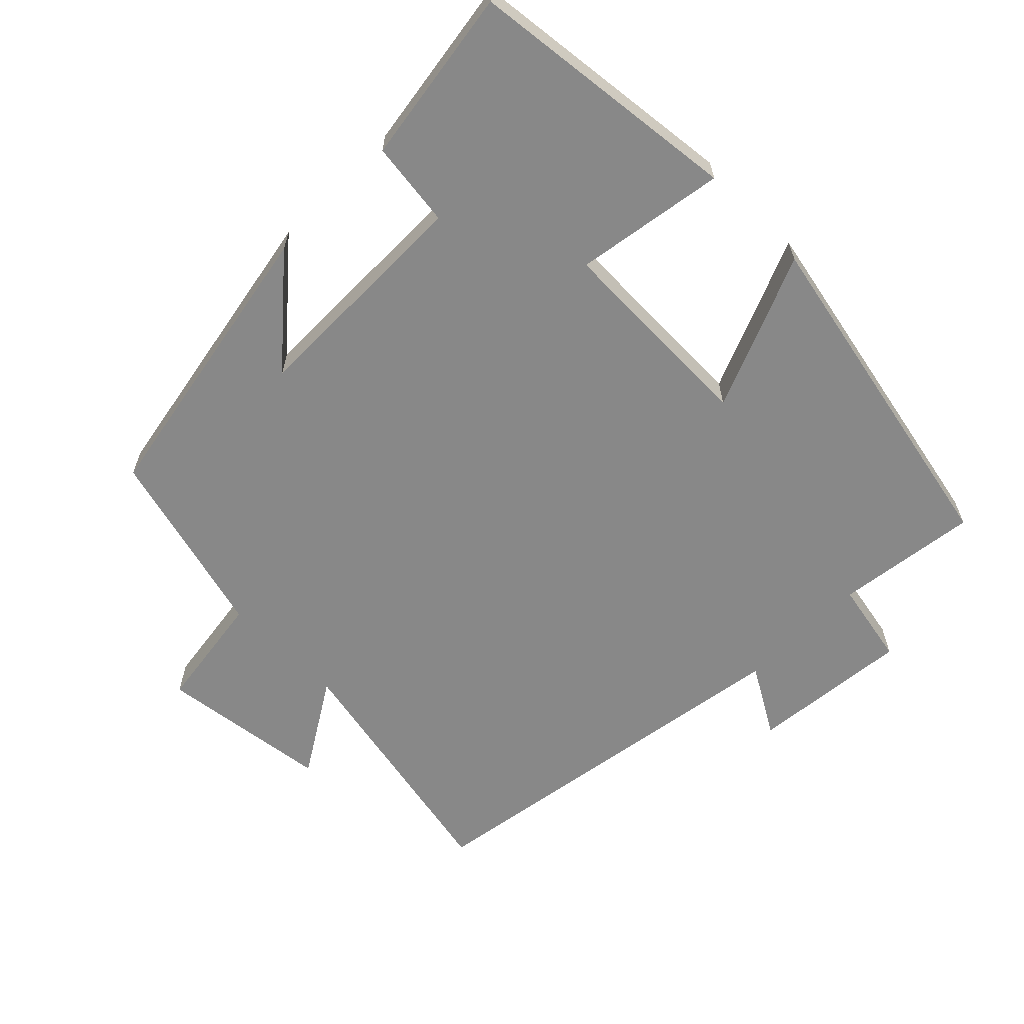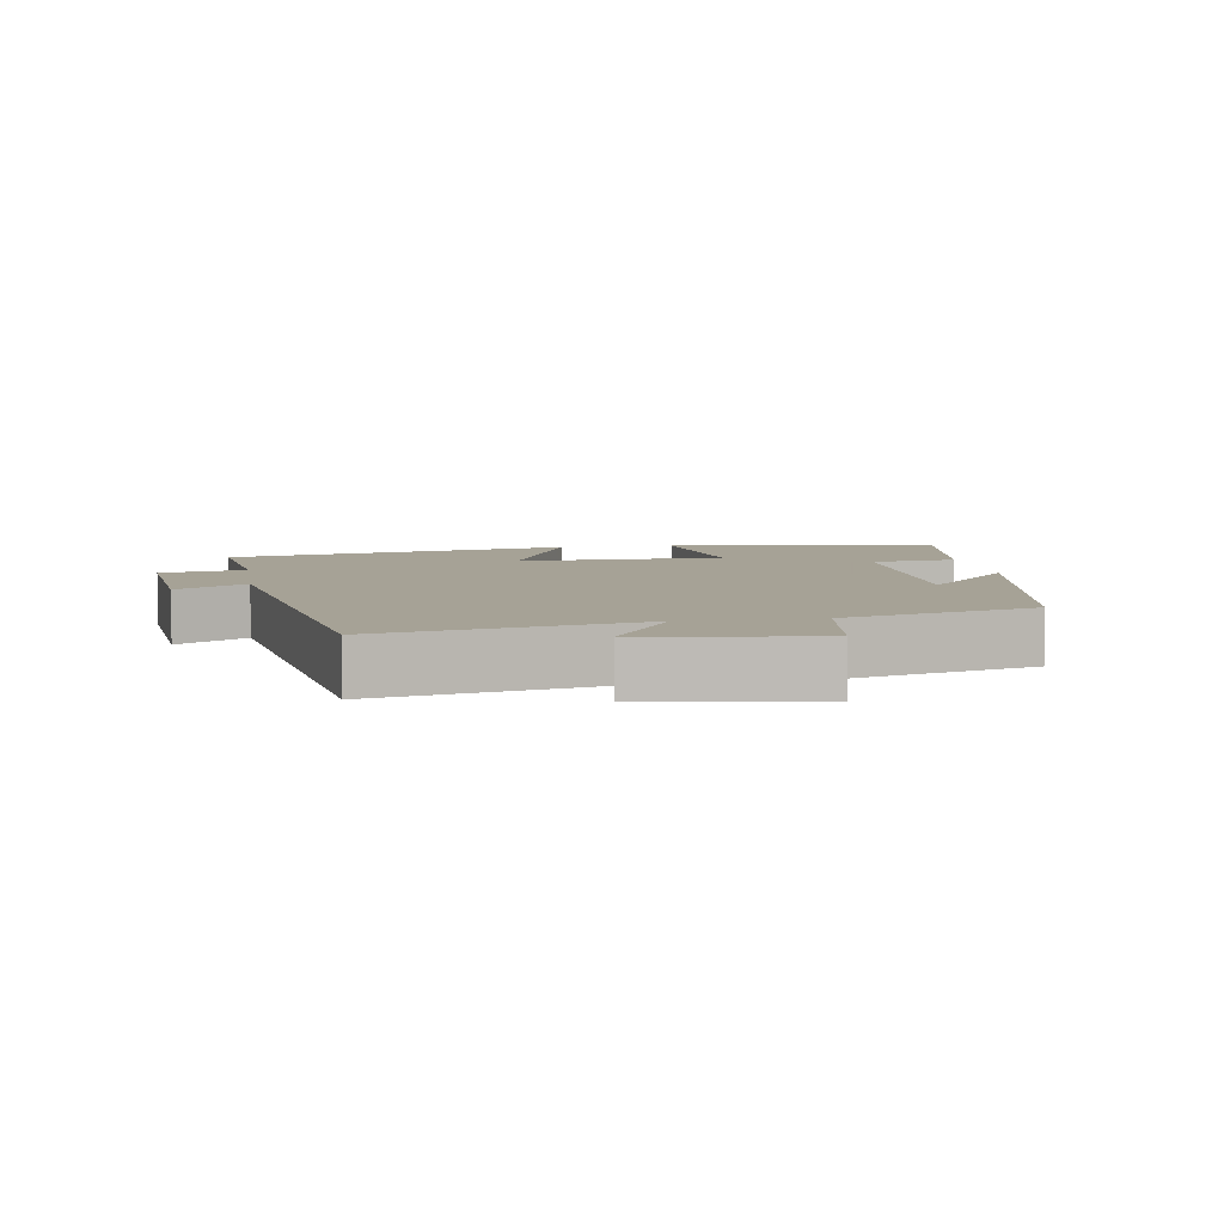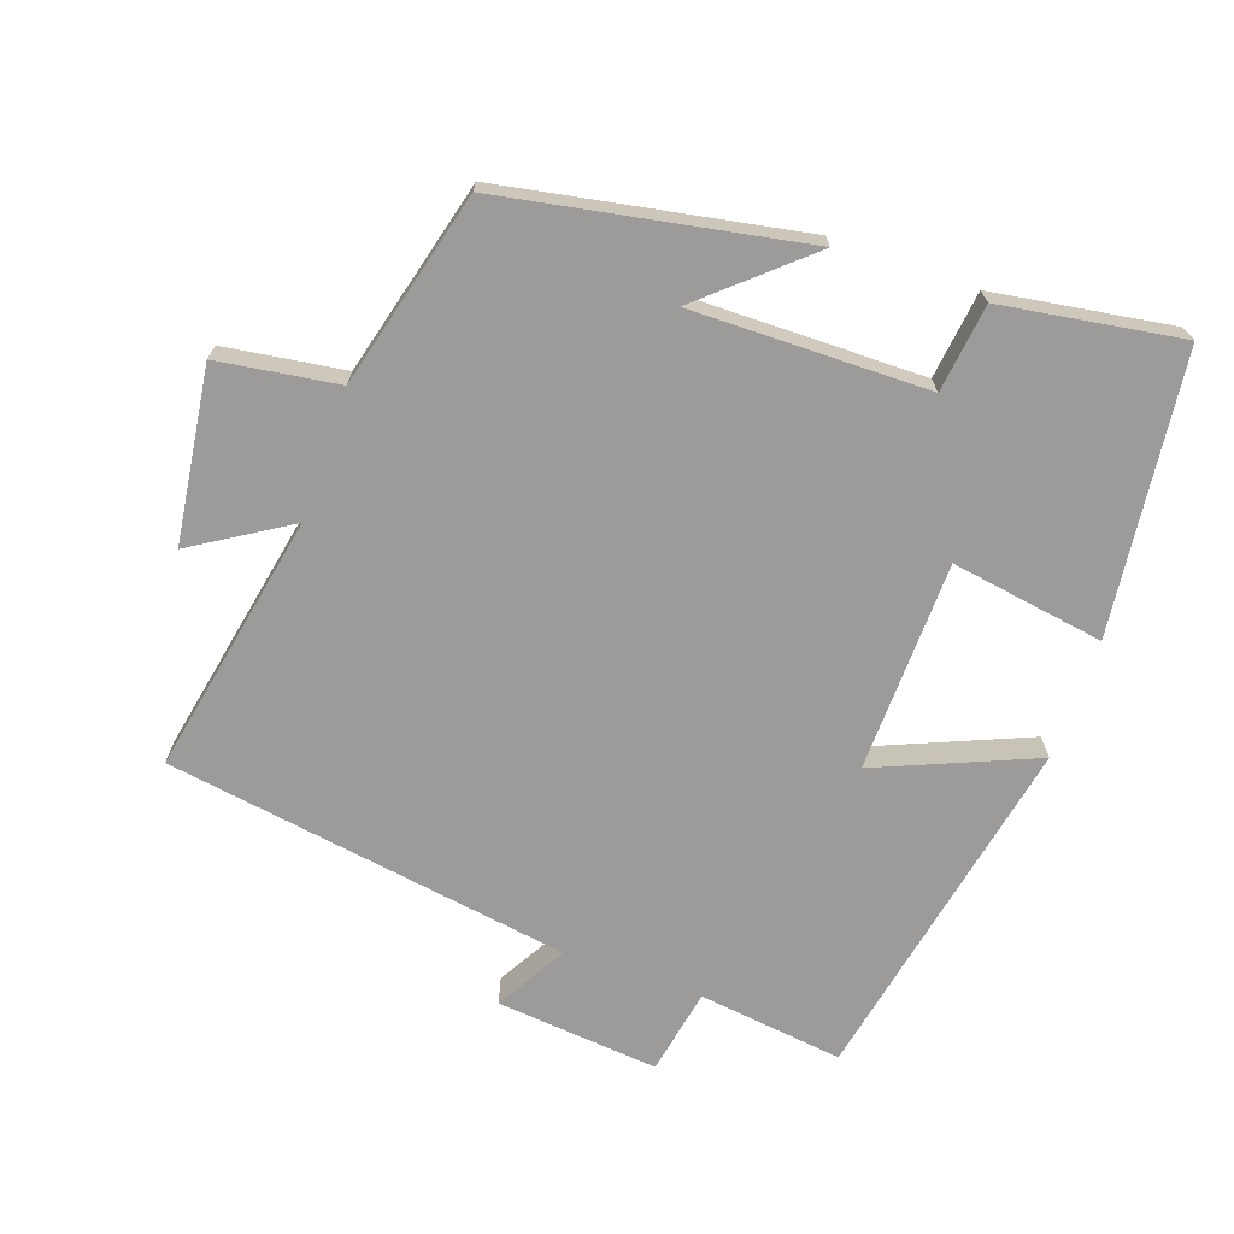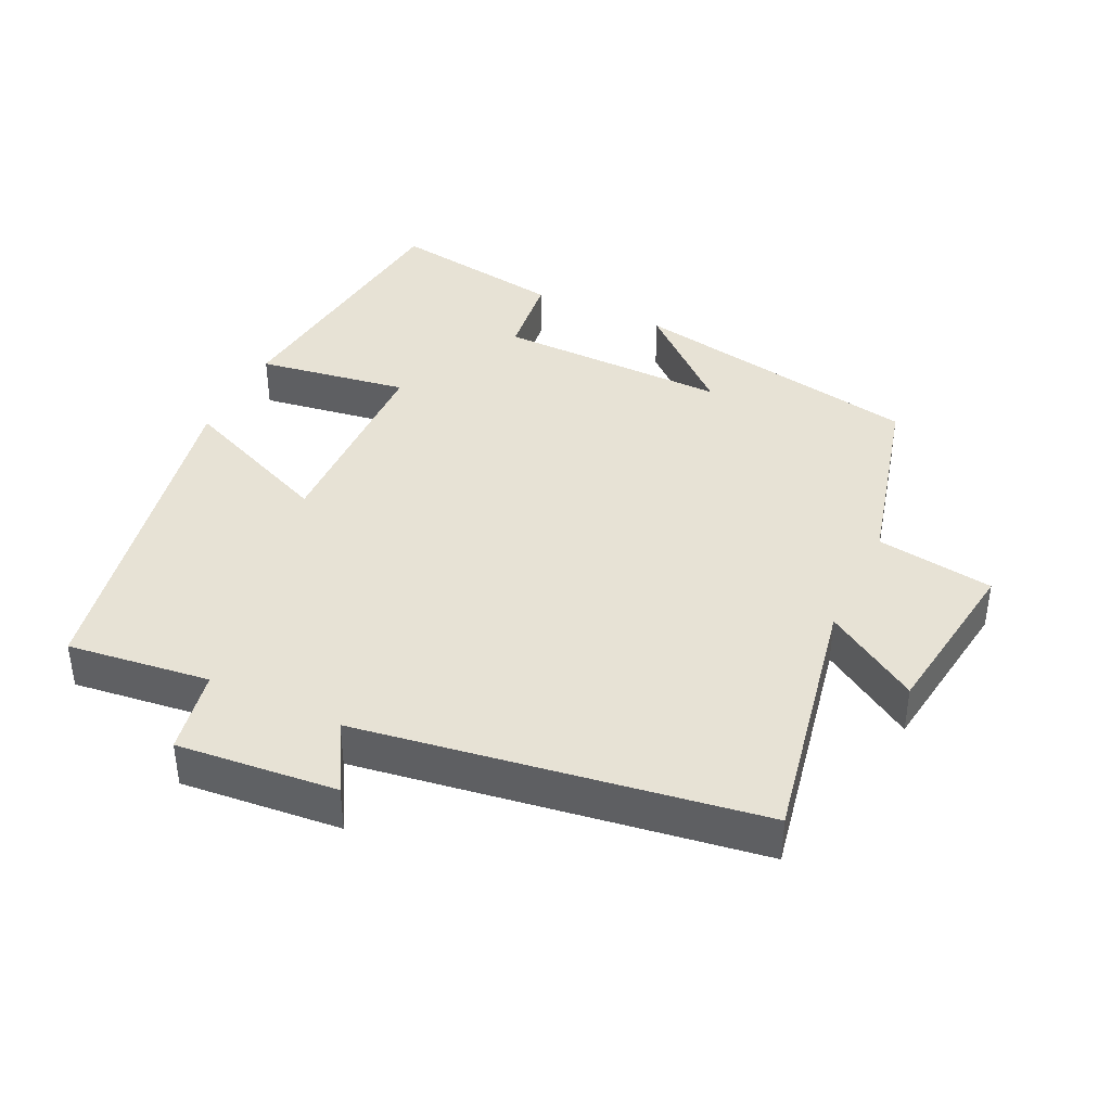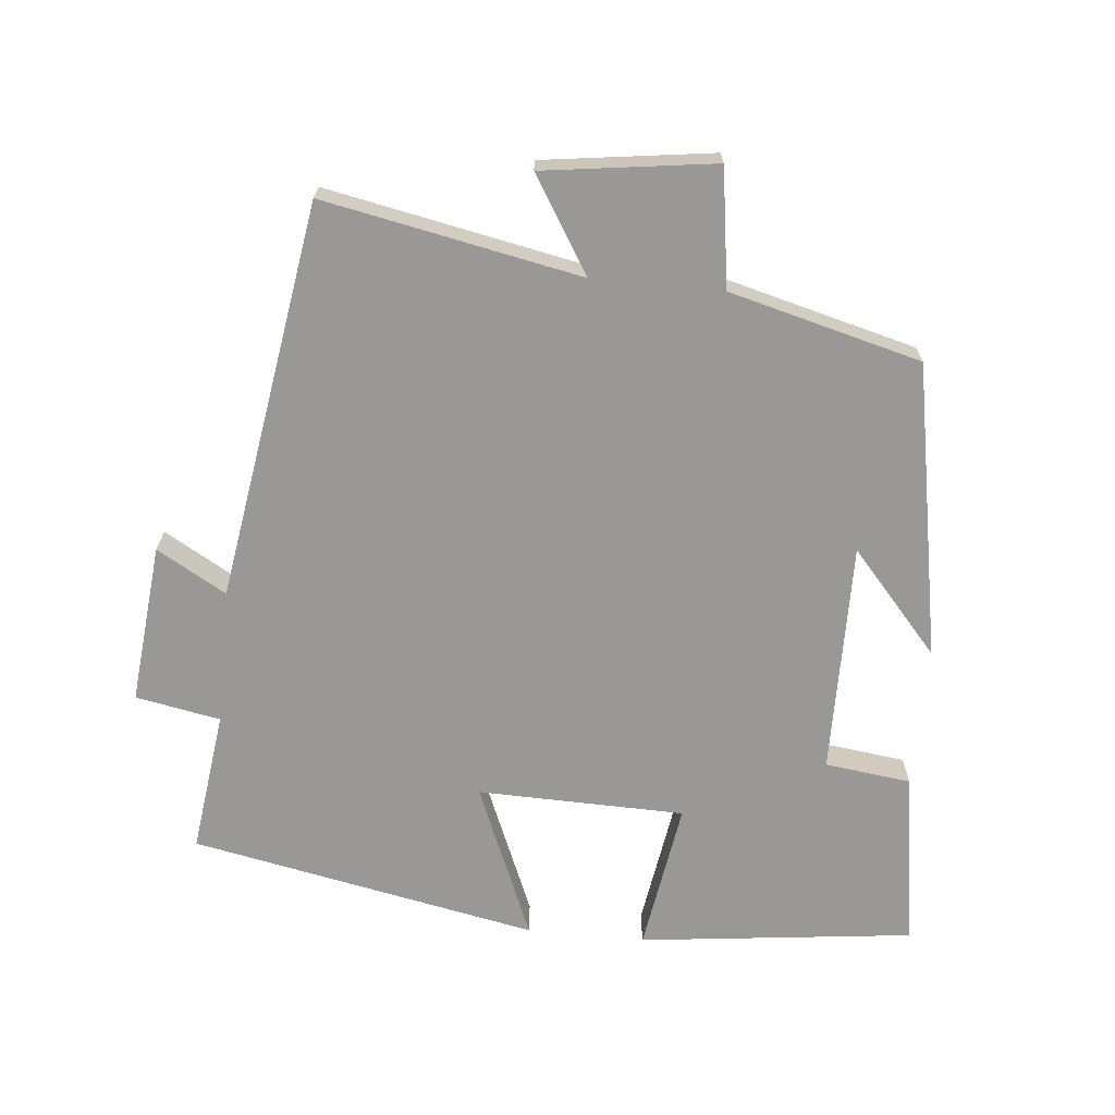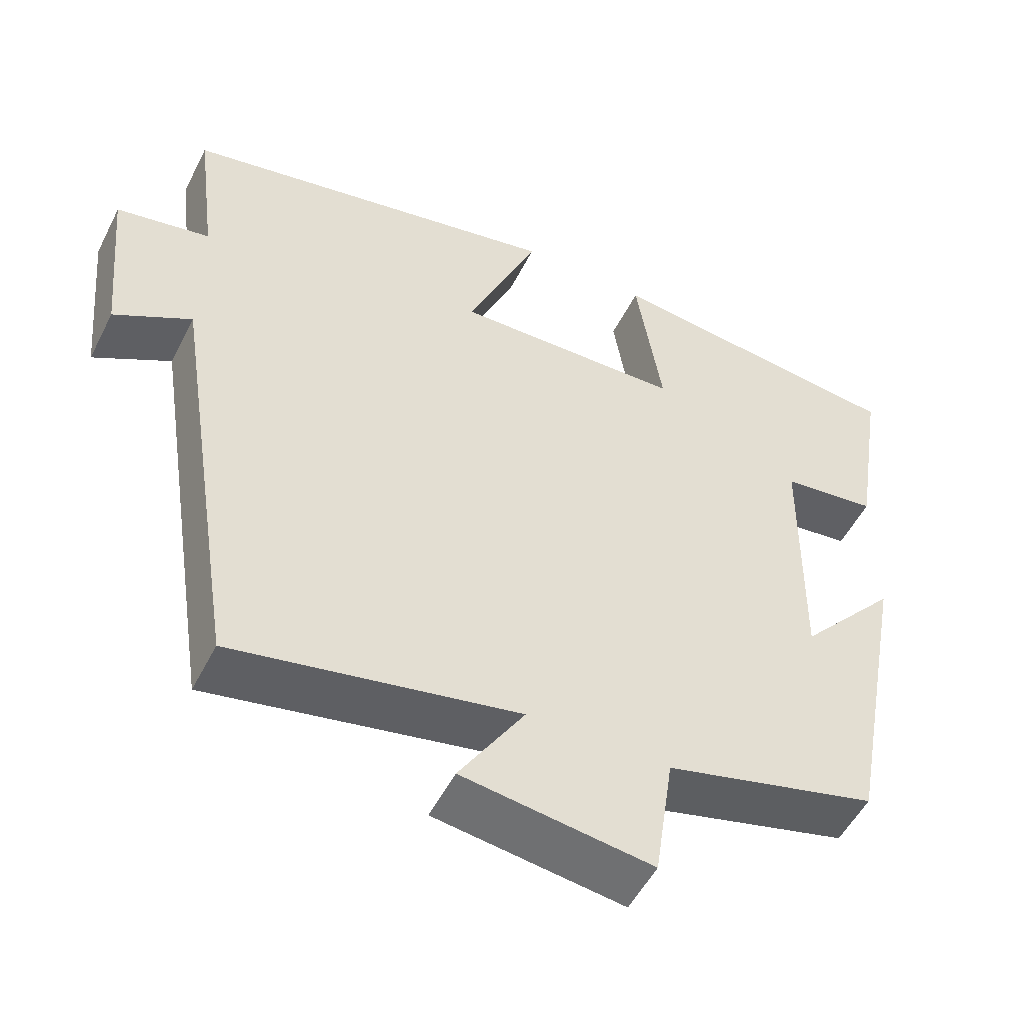
<metadata>
{"format":"obj","ext":"obj","renderer":"f3d","projection":"perspective","resolution":1024,"background":"white","views":[{"elev":-62.9,"azim":-45.1,"up":"+Y"},{"elev":6.3,"azim":171.0,"up":"+Y"},{"elev":-69.9,"azim":-109.4,"up":"+Y"},{"elev":40.2,"azim":115.5,"up":"+Y"},{"elev":-68.6,"azim":174.4,"up":"+Y"},{"elev":-52.3,"azim":153.6,"up":"+Z"}]}
</metadata>
<code>
v 0.411 0.07 -0.572
v 0.041 0.07 -0.5
v 0.126 0.07 -0.636
v -0.12 0.07 -0.67
v -0.145 0.07 -0.5
v -0.421 0.07 -0.429
v -0.5 0.07 -0.005
v -0.372 0.07 -0.15
v -0.376 0.07 0.184
v -0.5 0.07 0.199
v -0.54 0.07 0.453
v -0.144 0.07 0.5
v -0.178 0.07 0.283
v 0.12 0.07 0.277
v 0.026 0.07 0.5
v 0.526 0.07 0.402
v 0.5 0.07 0.197
v 0.622 0.07 0.174
v 0.6 0.07 -0.056
v 0.5 0.07 0.001
v 0.411 0 -0.572
v 0.041 0 -0.5
v 0.126 0 -0.636
v -0.12 0 -0.67
v -0.145 0 -0.5
v -0.421 0 -0.429
v -0.5 0 -0.005
v -0.372 0 -0.15
v -0.376 0 0.184
v -0.5 0 0.199
v -0.54 0 0.453
v -0.144 0 0.5
v -0.178 0 0.283
v 0.12 0 0.277
v 0.026 0 0.5
v 0.526 0 0.402
v 0.5 0 0.197
v 0.622 0 0.174
v 0.6 0 -0.056
v 0.5 0 0.001
f 17 18 19 20
f 17 20 1 2
f 14 15 16 17
f 13 14 17 2
f 10 11 12 13
f 9 10 13
f 8 9 13 2
f 5 6 7 8
f 5 8 2 3
f 3 4 5
f 40 39 38 37
f 22 21 40 37
f 37 36 35 34
f 22 37 34 33
f 33 32 31 30
f 33 30 29
f 22 33 29 28
f 28 27 26 25
f 23 22 28 25
f 25 24 23
f 1 21 22 2
f 2 22 23 3
f 3 23 24 4
f 4 24 25 5
f 5 25 26 6
f 6 26 27 7
f 7 27 28 8
f 8 28 29 9
f 9 29 30 10
f 10 30 31 11
f 11 31 32 12
f 12 32 33 13
f 13 33 34 14
f 14 34 35 15
f 15 35 36 16
f 16 36 37 17
f 17 37 38 18
f 18 38 39 19
f 19 39 40 20
f 20 40 21 1

</code>
